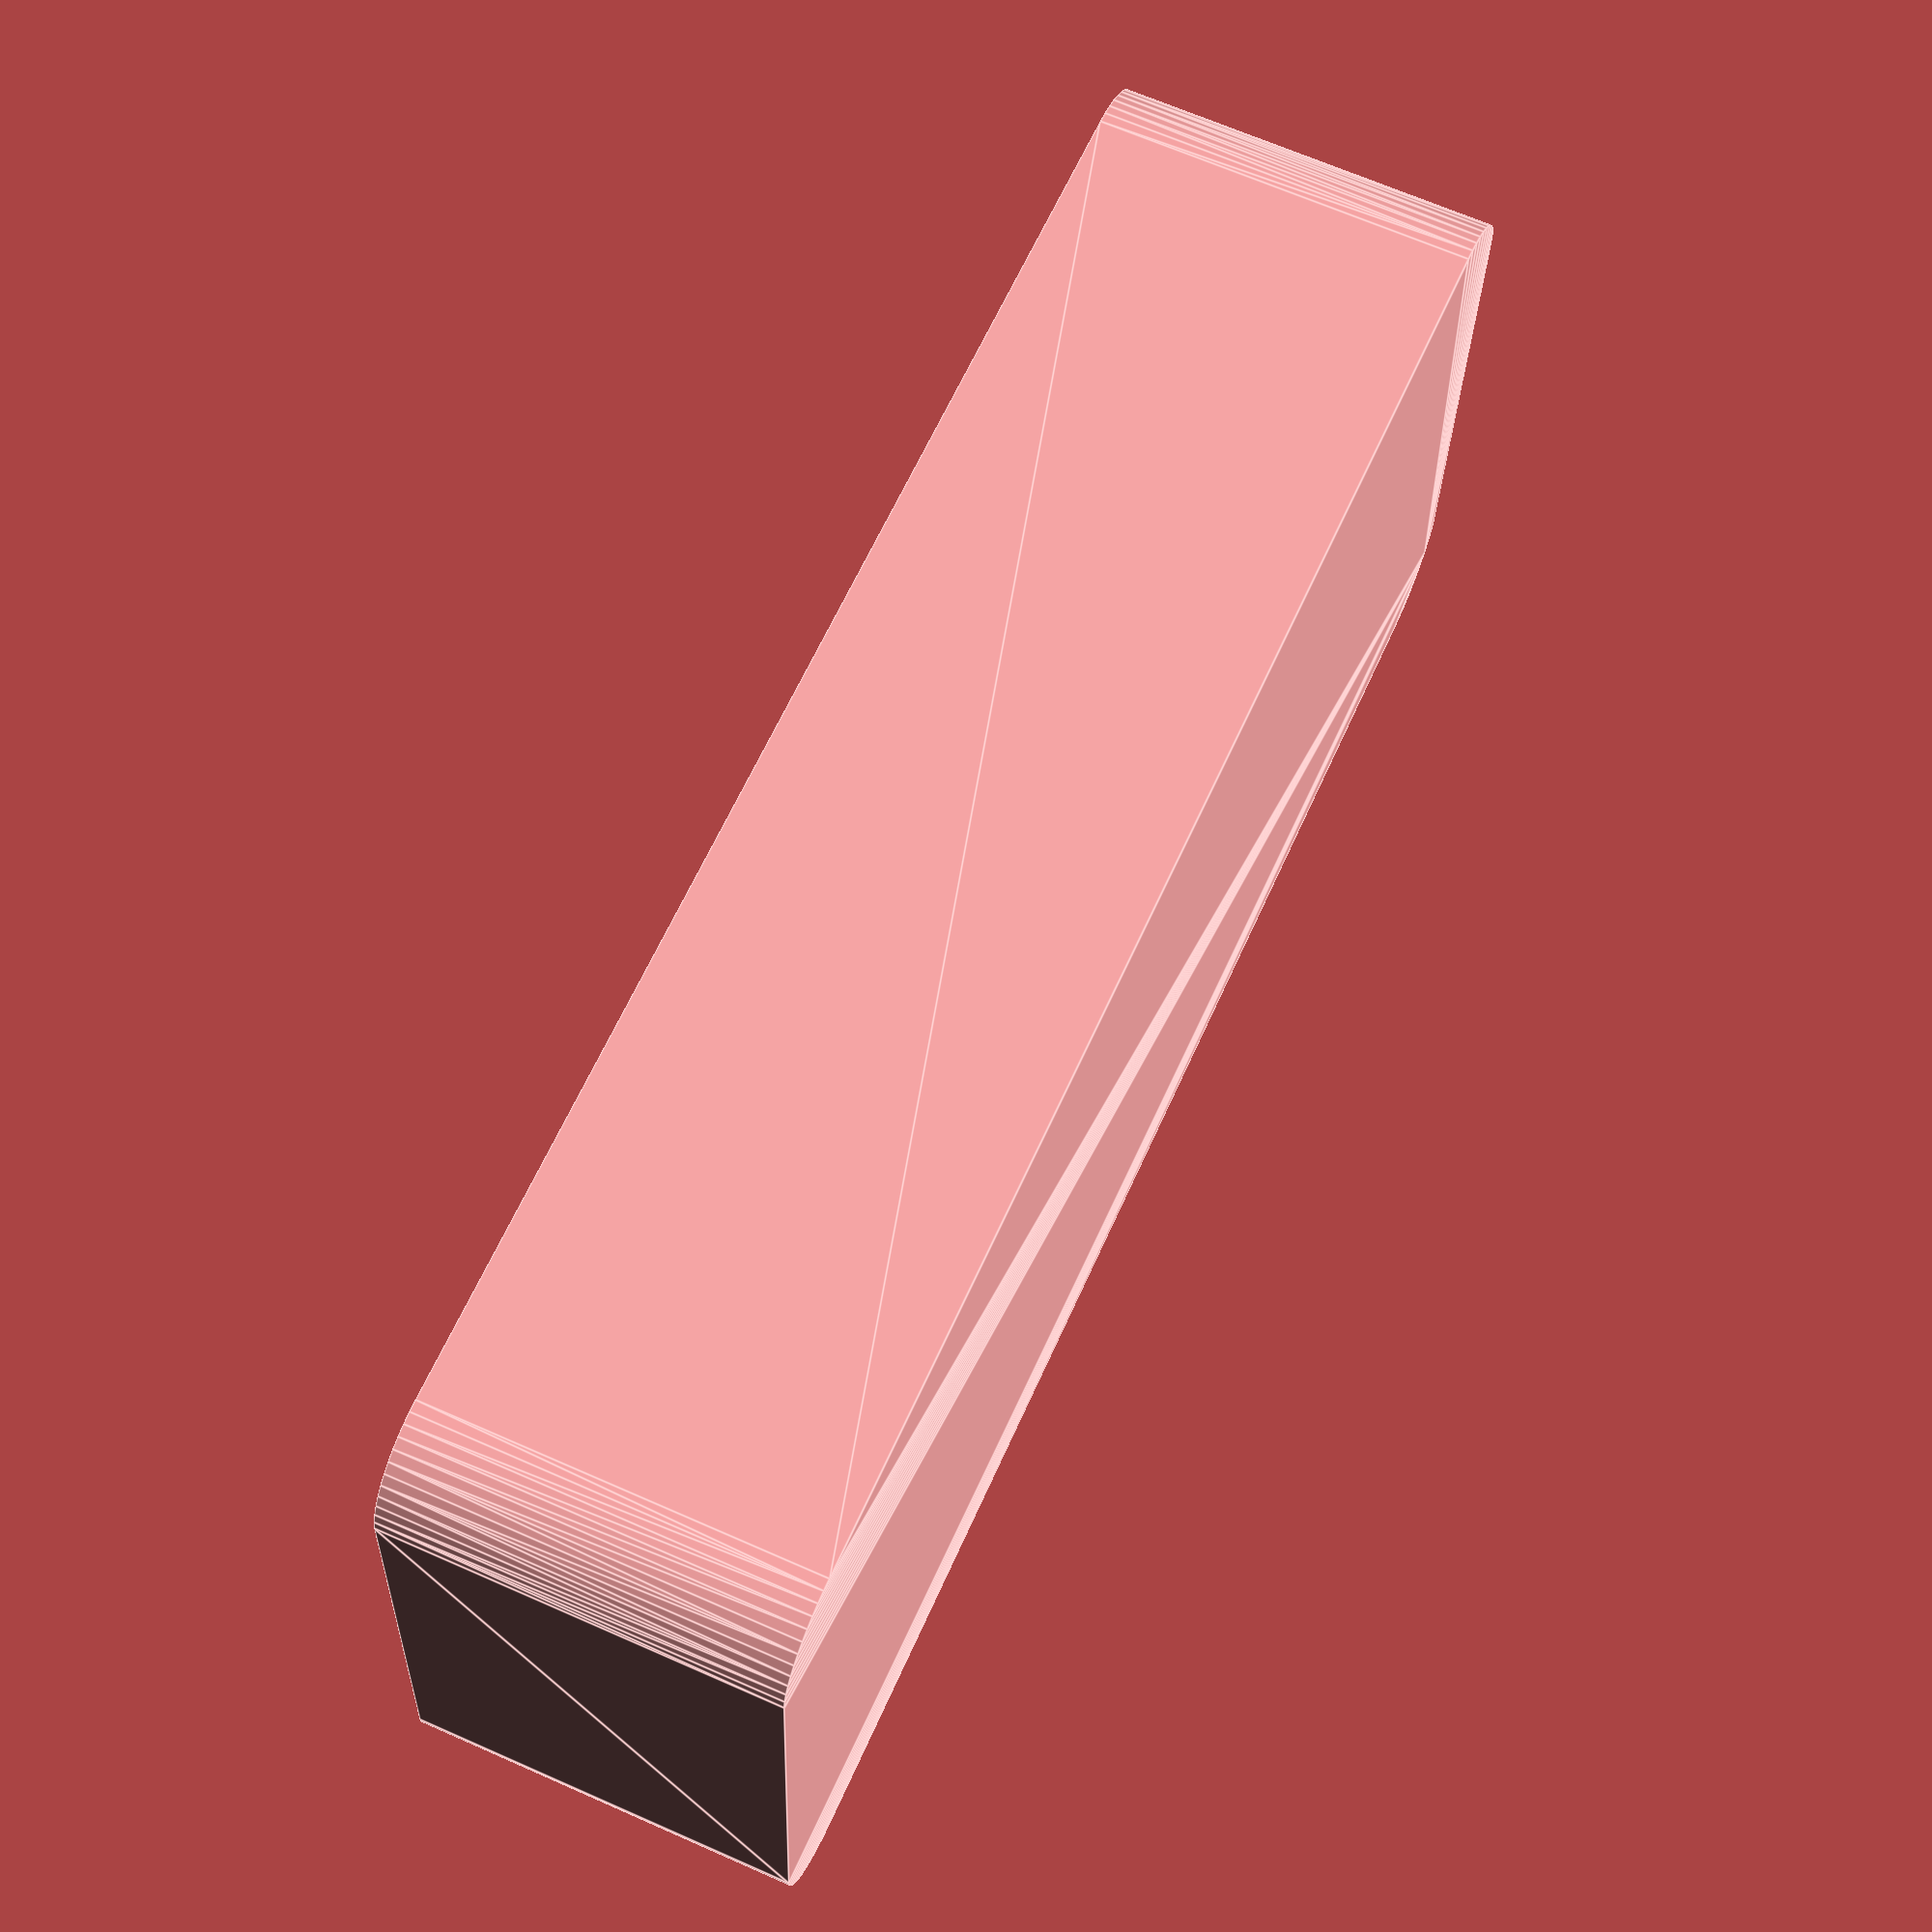
<openscad>
$fn = 50;


difference() {
	union() {
		hull() {
			translate(v = [-13.7500000000, 40.0000000000, 0]) {
				cylinder(h = 21, r = 5);
			}
			translate(v = [13.7500000000, 40.0000000000, 0]) {
				cylinder(h = 21, r = 5);
			}
			translate(v = [-13.7500000000, -40.0000000000, 0]) {
				cylinder(h = 21, r = 5);
			}
			translate(v = [13.7500000000, -40.0000000000, 0]) {
				cylinder(h = 21, r = 5);
			}
		}
	}
	union() {
		translate(v = [0, 0, 2]) {
			hull() {
				translate(v = [-13.7500000000, 40.0000000000, 0]) {
					cylinder(h = 19, r = 4);
				}
				translate(v = [13.7500000000, 40.0000000000, 0]) {
					cylinder(h = 19, r = 4);
				}
				translate(v = [-13.7500000000, -40.0000000000, 0]) {
					cylinder(h = 19, r = 4);
				}
				translate(v = [13.7500000000, -40.0000000000, 0]) {
					cylinder(h = 19, r = 4);
				}
			}
		}
	}
}
</openscad>
<views>
elev=113.8 azim=86.5 roll=66.0 proj=p view=edges
</views>
